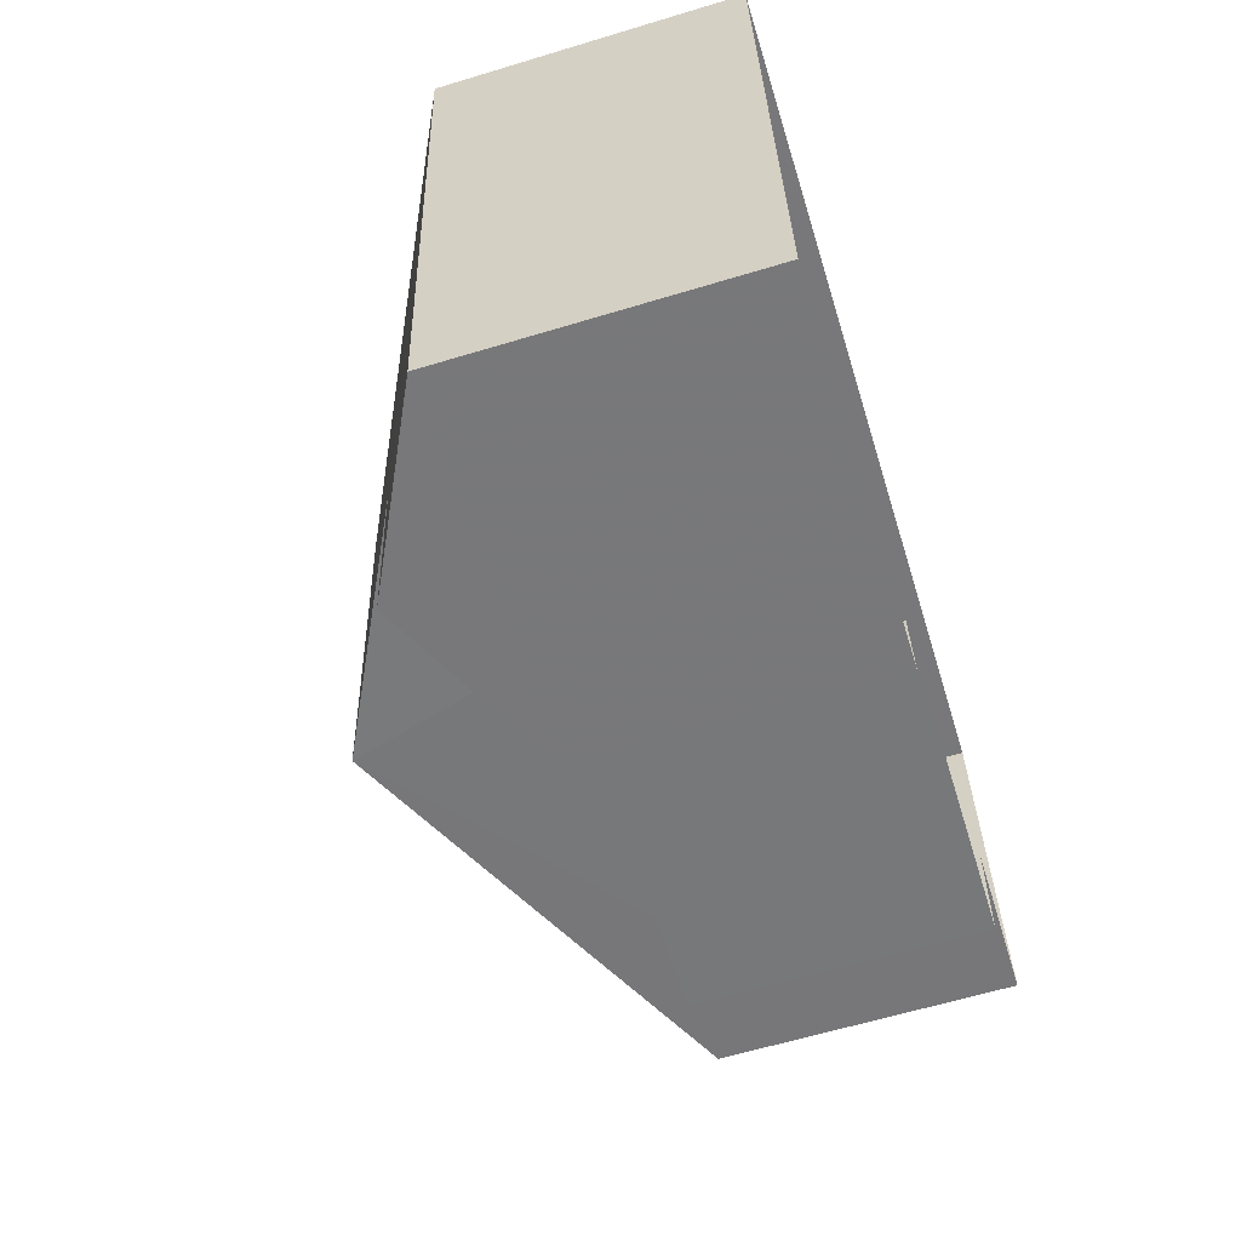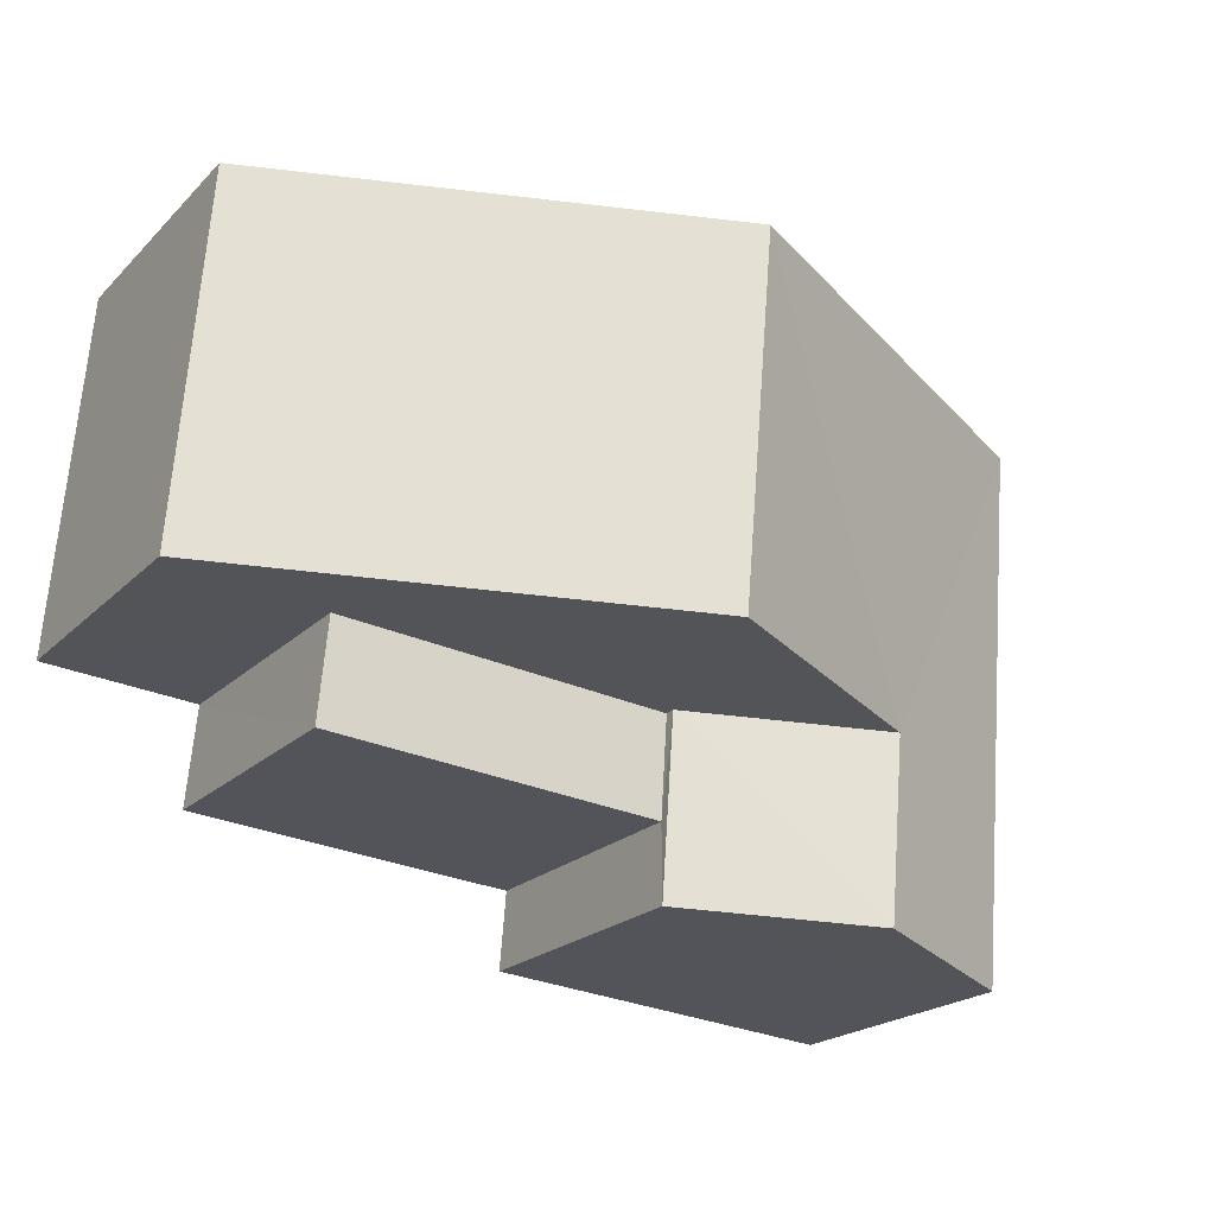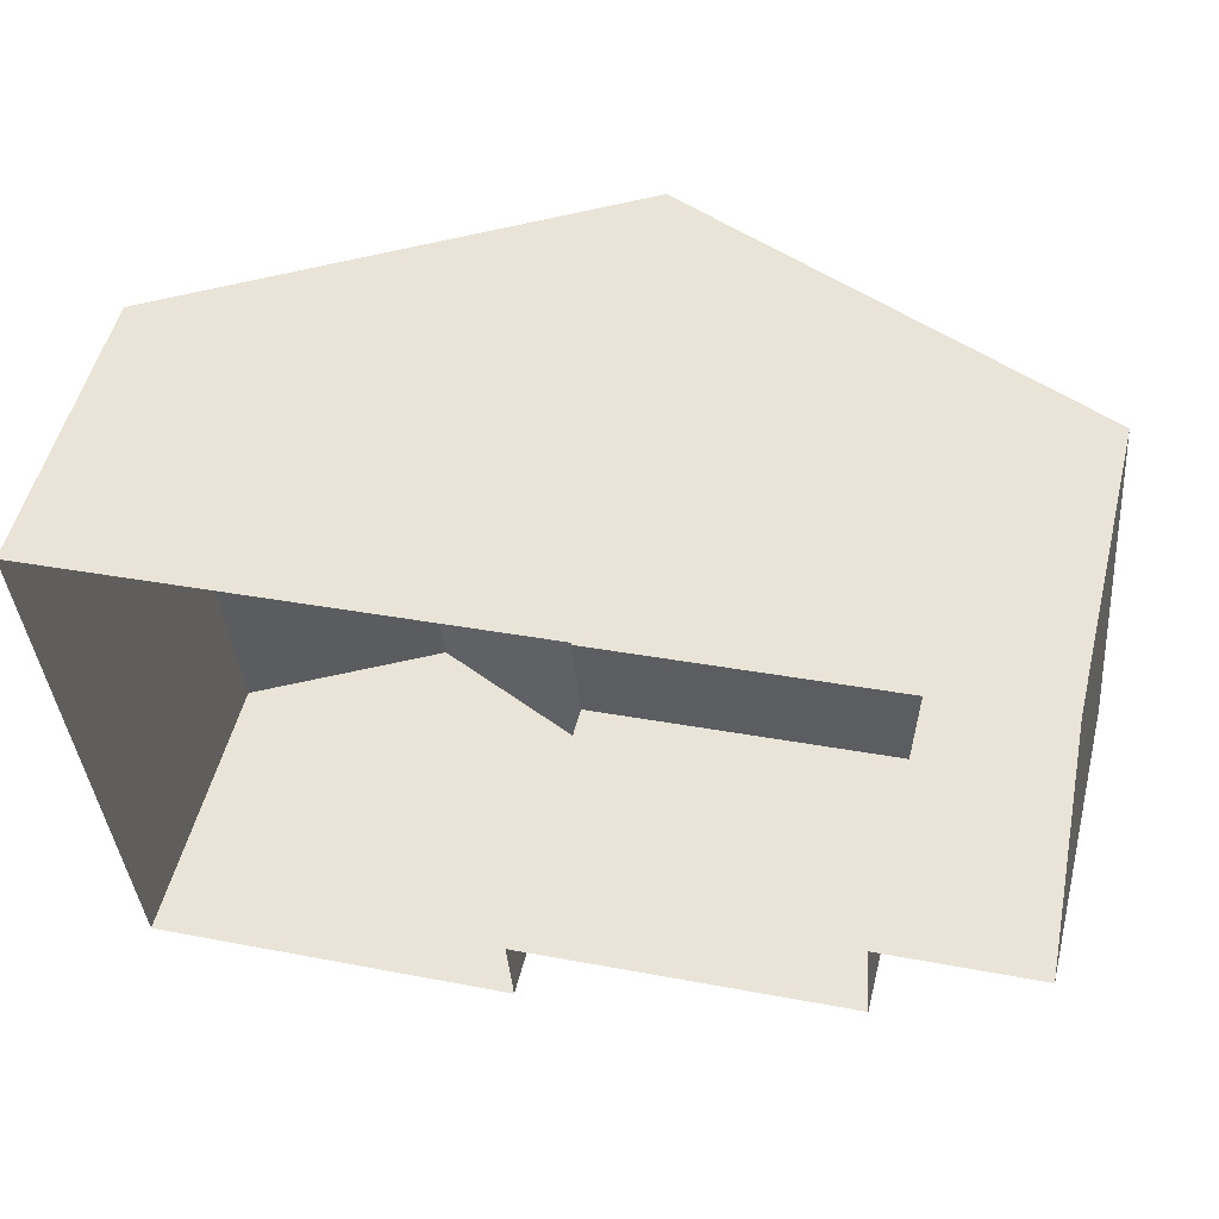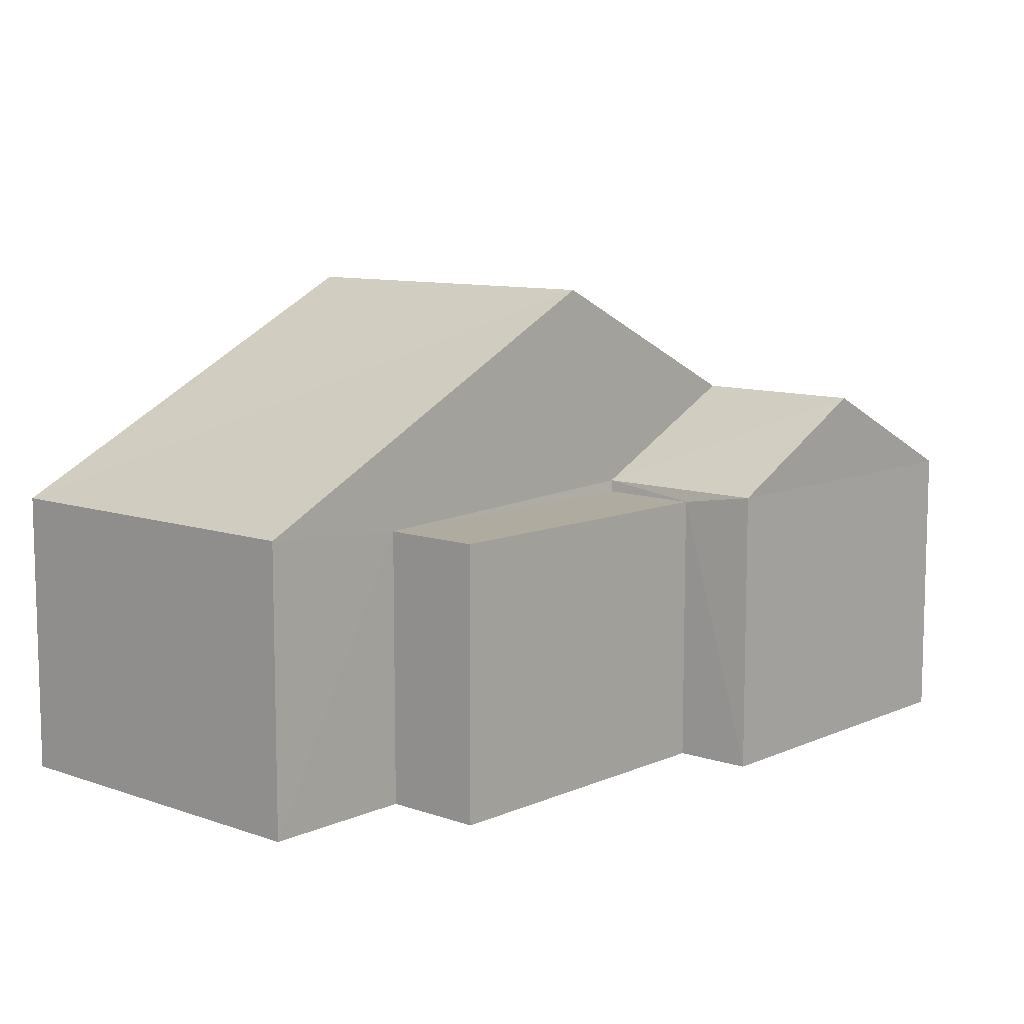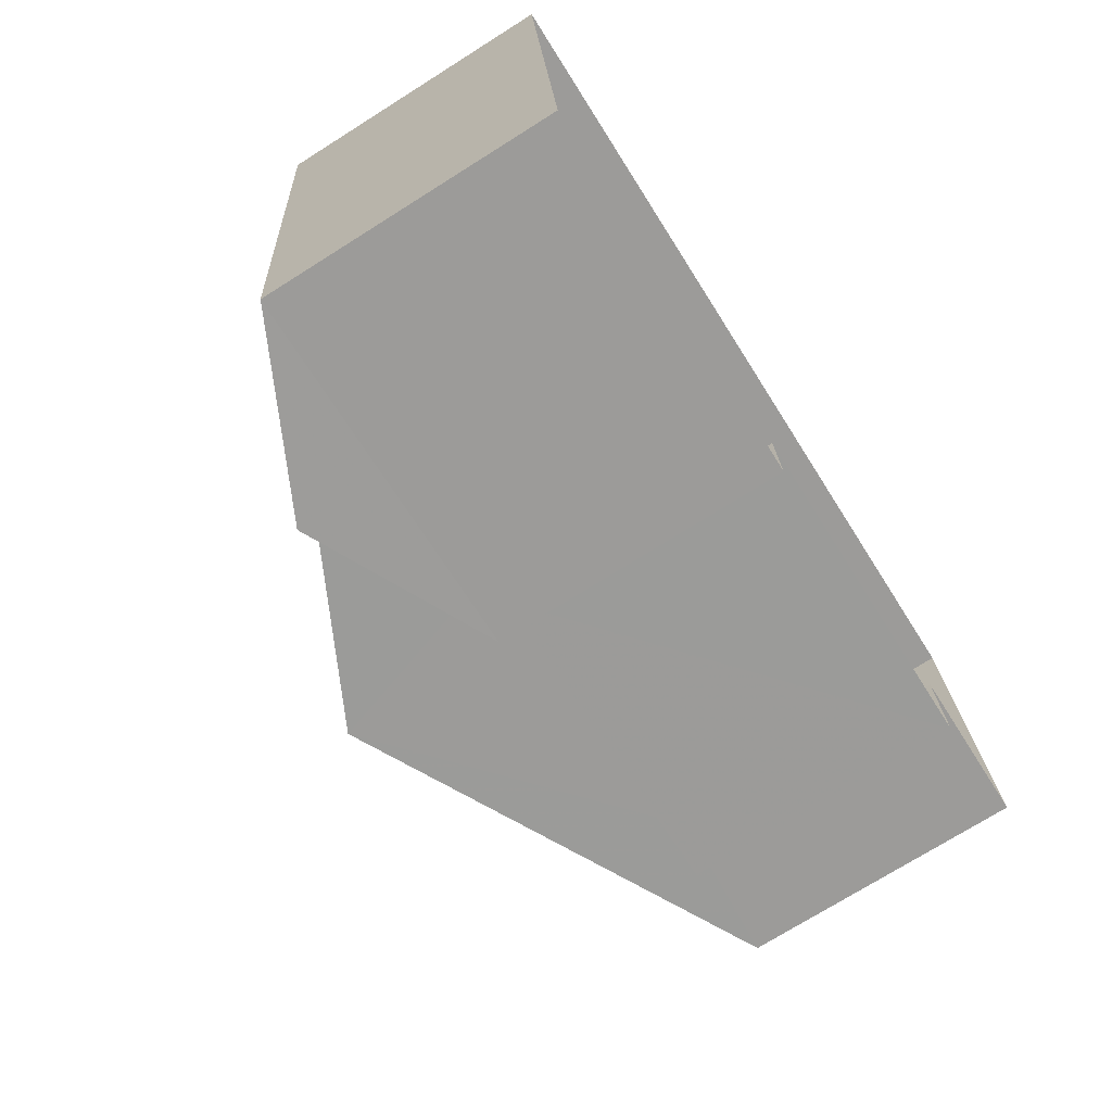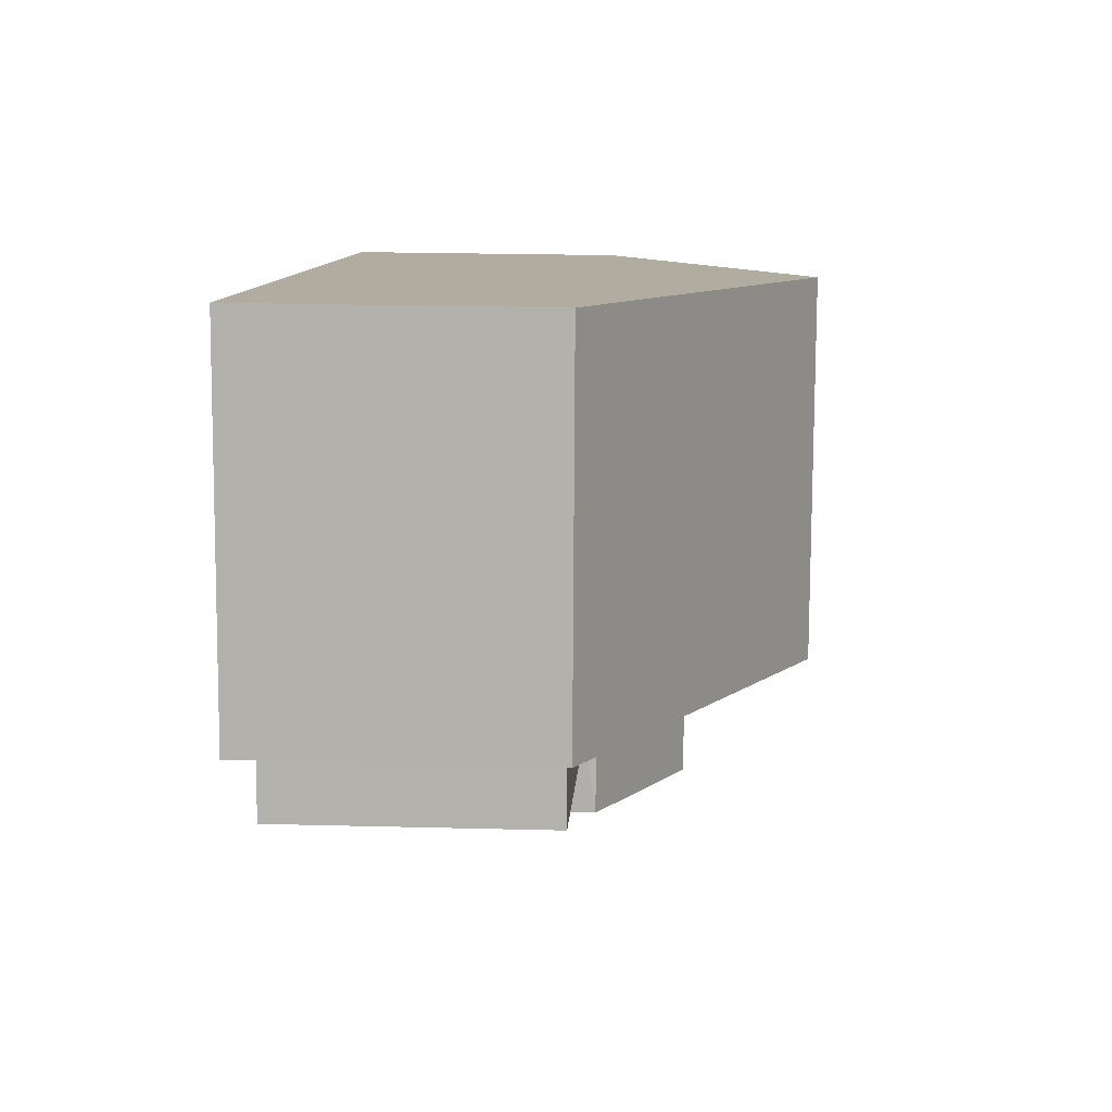
<metadata>
{"format":"obj","ext":"obj","renderer":"f3d","projection":"perspective","resolution":1024,"background":"white","views":[{"elev":-62.3,"azim":106.9,"up":"+Y"},{"elev":-21.1,"azim":-31.4,"up":"+Y"},{"elev":52.1,"azim":-165.9,"up":"+Y"},{"elev":9.6,"azim":-53.0,"up":"+Z"},{"elev":-73.6,"azim":122.2,"up":"+Y"},{"elev":15.1,"azim":-86.7,"up":"+Y"}]}
</metadata>
<code>
v -3.717e+05 -1.037e+05 33.15
v -3.717e+05 -1.037e+05 33.15
v -3.717e+05 -1.037e+05 33.15
v -3.717e+05 -1.037e+05 33.15
v -3.717e+05 -1.037e+05 33.15
v -3.717e+05 -1.037e+05 33.15
v -3.717e+05 -1.037e+05 33.15
v -3.717e+05 -1.037e+05 33.15
v -3.717e+05 -1.037e+05 36.24
v -3.717e+05 -1.037e+05 36.24
v -3.717e+05 -1.037e+05 37.2
v -3.717e+05 -1.037e+05 37.2
v -3.717e+05 -1.037e+05 38.5
v -3.717e+05 -1.037e+05 36.24
v -3.717e+05 -1.037e+05 36.24
v -3.717e+05 -1.037e+05 38.5
v -3.717e+05 -1.037e+05 36.24
v -3.717e+05 -1.037e+05 36.24
v -3.717e+05 -1.037e+05 36.11
v -3.717e+05 -1.037e+05 36.11
v -3.717e+05 -1.037e+05 36.11
v -3.717e+05 -1.037e+05 36.11
f 1 2 3
f 3 4 1
f 5 6 2
f 7 6 5
f 8 5 1
f 1 5 2
f 9 10 11
f 12 9 11
f 13 12 14
f 14 12 15
f 13 16 12
f 15 12 11
f 17 18 16
f 13 17 16
f 19 20 21
f 19 22 20
f 1 4 19
f 4 10 19
f 19 9 22
f 19 10 9
f 19 21 8
f 1 19 8
f 14 2 13
f 2 6 13
f 6 17 13
f 5 8 21
f 20 5 21
f 2 14 15
f 3 2 15
f 18 6 7
f 18 17 6
f 10 4 15
f 10 15 11
f 4 3 15
f 5 20 7
f 20 18 7
f 18 20 16
f 16 9 12
f 22 9 20
f 20 9 16

</code>
